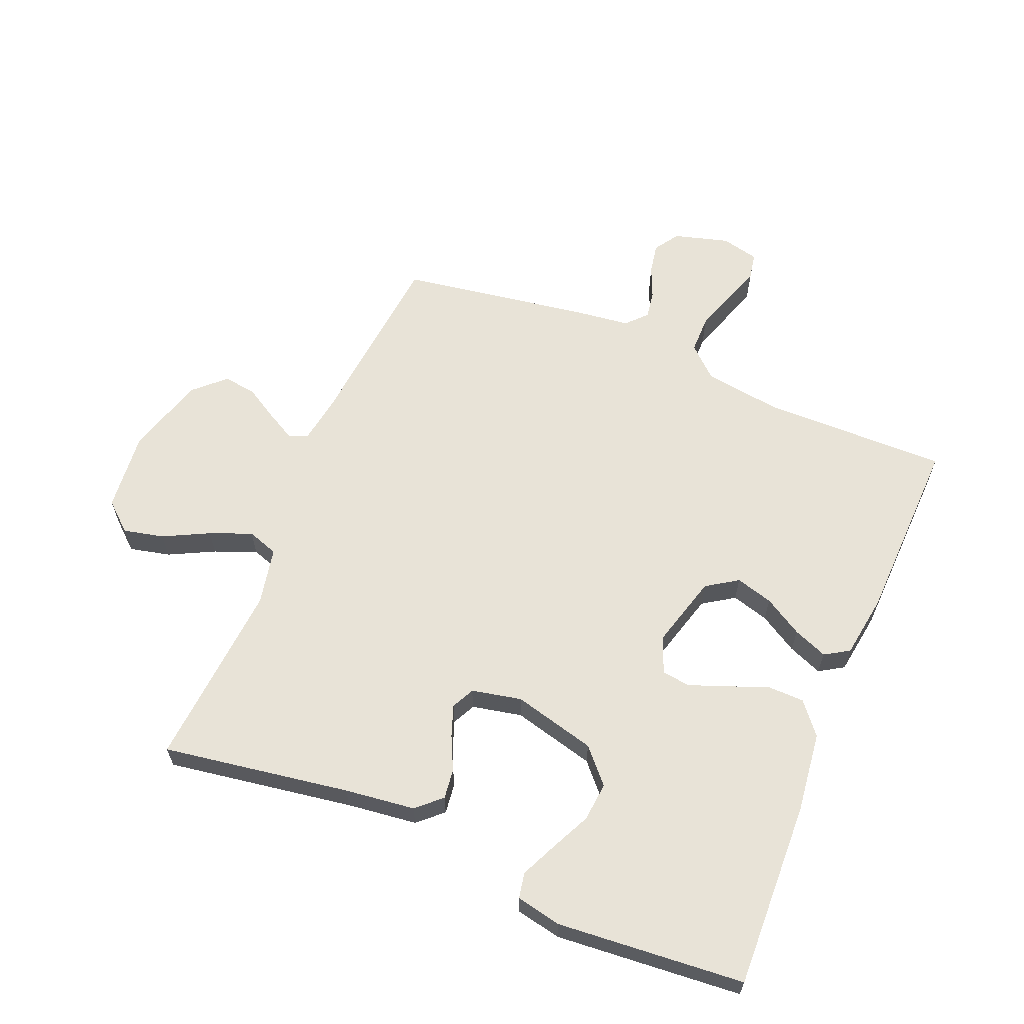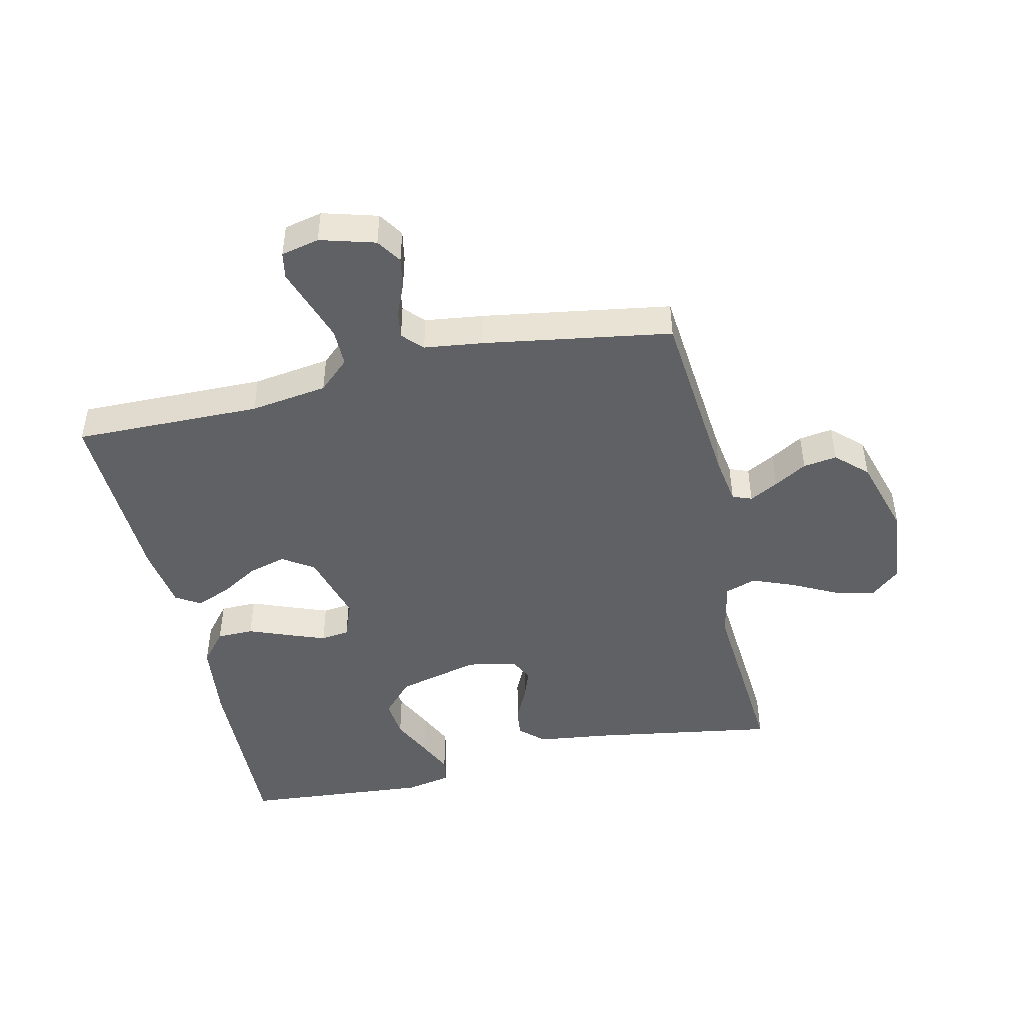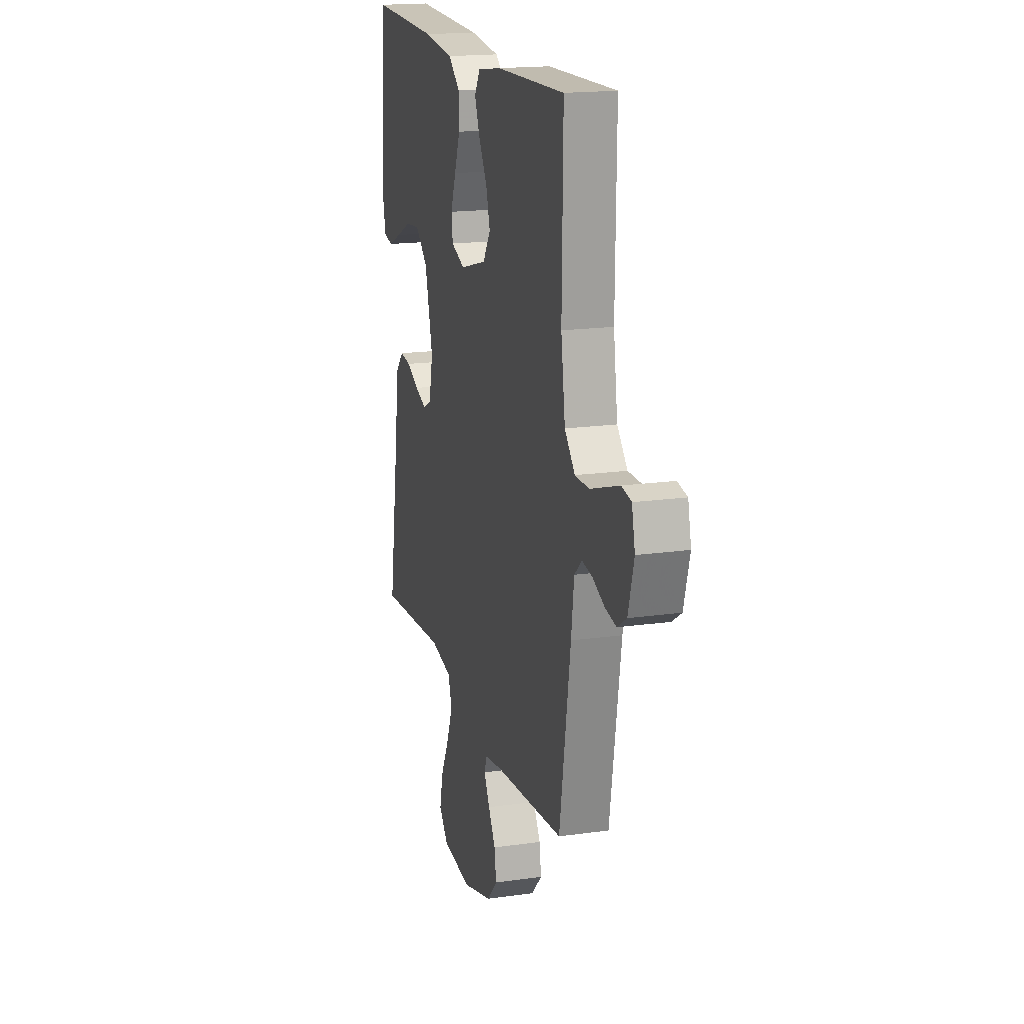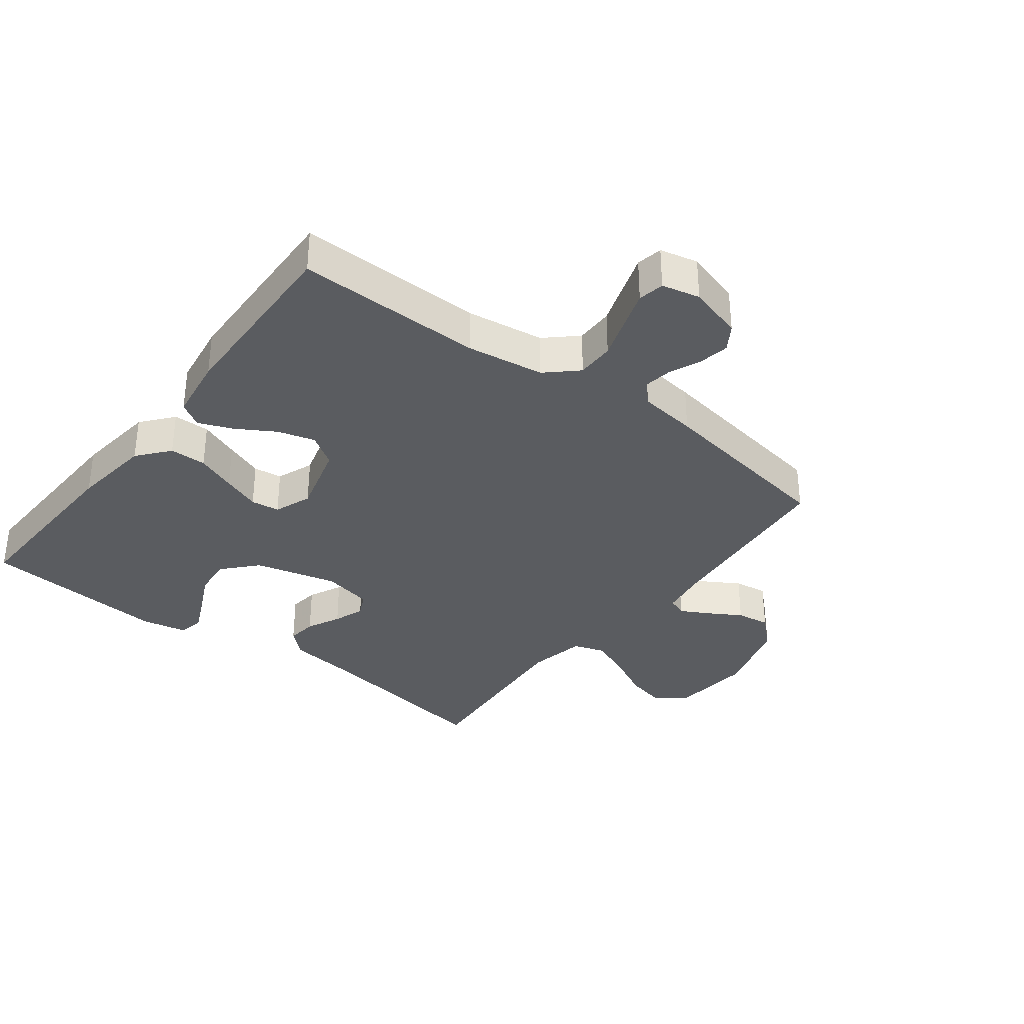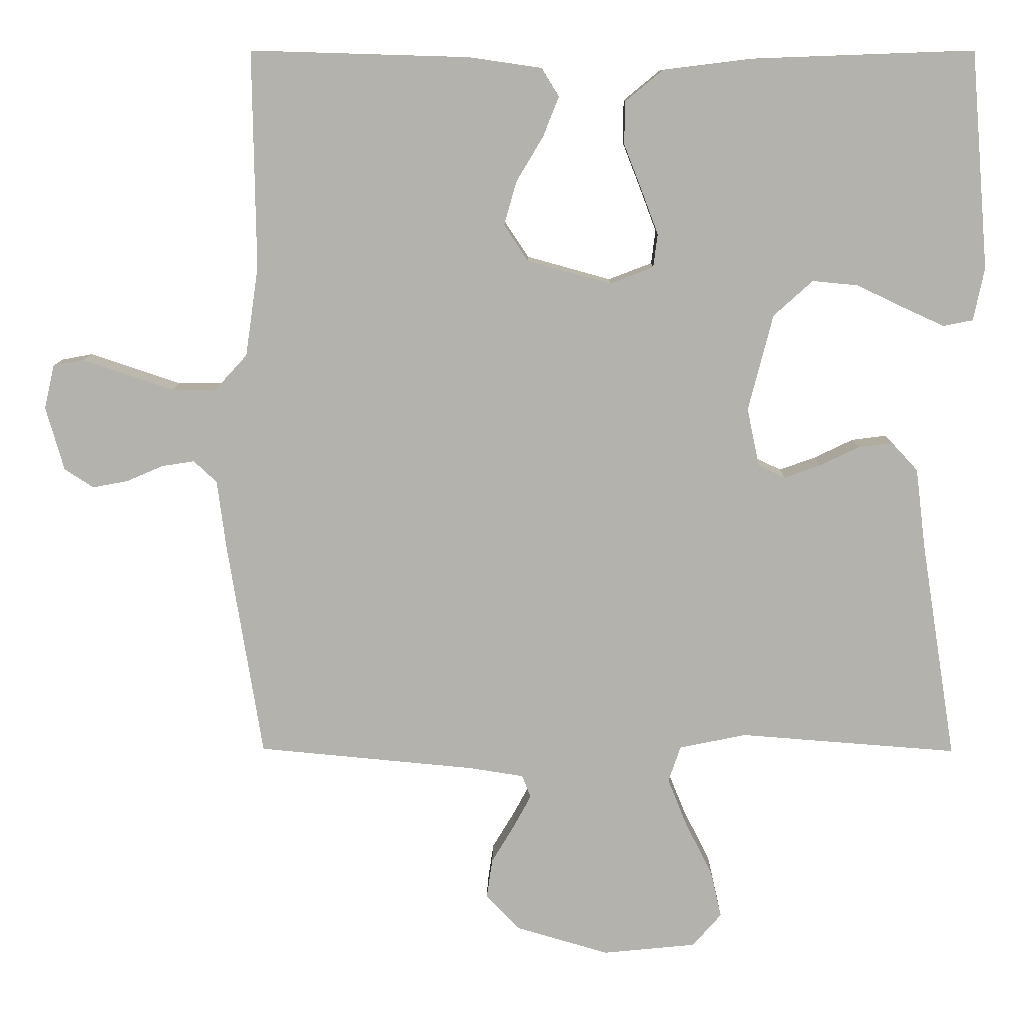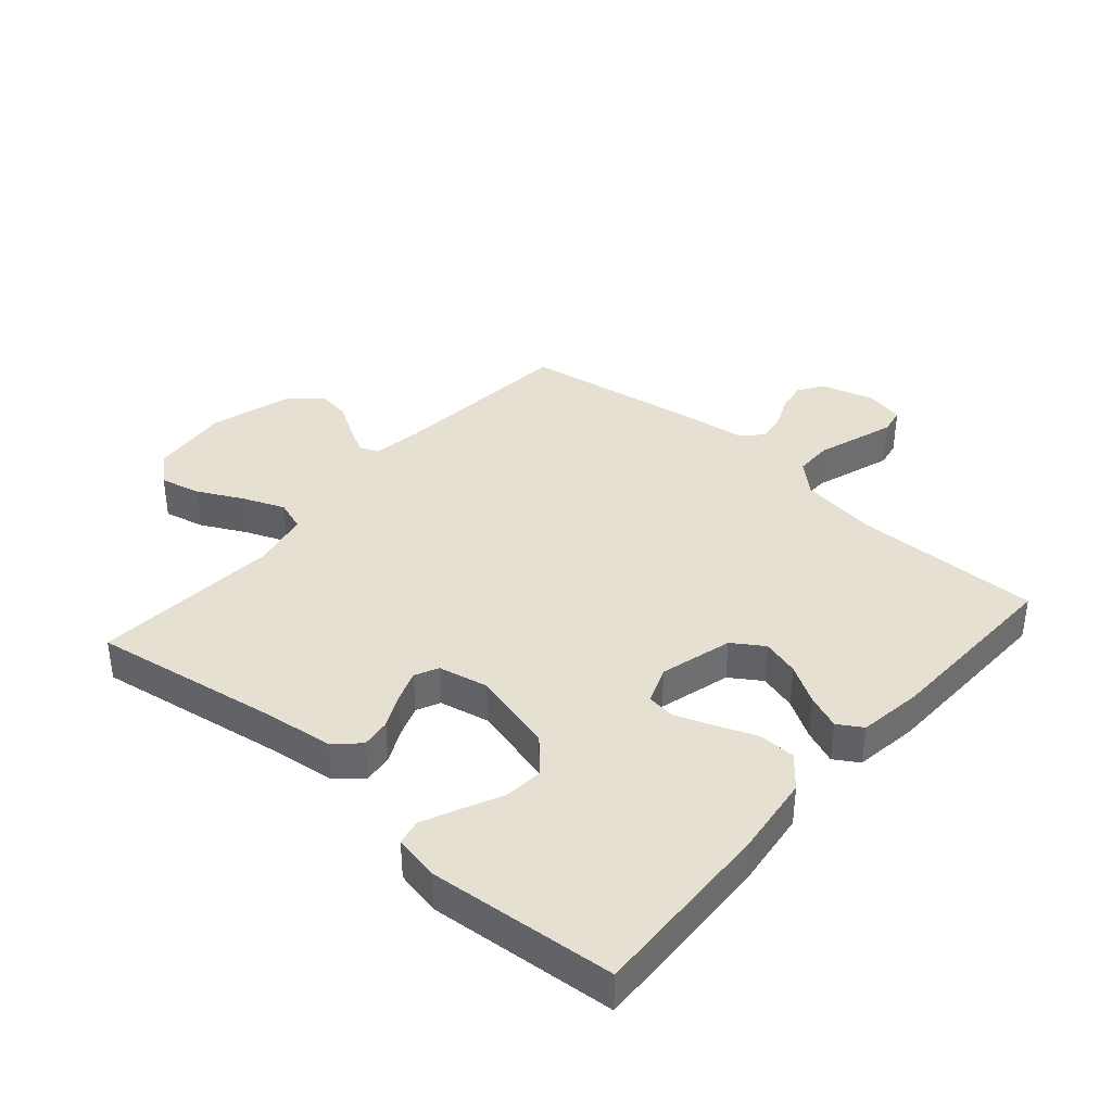
<metadata>
{"format":"obj","ext":"obj","renderer":"f3d","projection":"perspective","resolution":1024,"background":"white","views":[{"elev":62.2,"azim":-67.4,"up":"+Y"},{"elev":-46.1,"azim":102.8,"up":"+Y"},{"elev":17.8,"azim":74.4,"up":"+Z"},{"elev":-34.3,"azim":52.6,"up":"+Y"},{"elev":10.4,"azim":-179.3,"up":"+Z"},{"elev":38.3,"azim":-49.0,"up":"+Y"}]}
</metadata>
<code>
v -0.5 0.07 -0.5
v -0.452 0.07 -0.2
v -0.438 0.07 -0.087
v -0.402 0.07 -0.048
v -0.354 0.07 -0.054
v -0.3 0.07 -0.08
v -0.25 0.07 -0.098
v -0.213 0.07 -0.08
v -0.196 0.07 0
v -0.23 0.07 0.133
v -0.284 0.07 0.182
v -0.347 0.07 0.176
v -0.412 0.07 0.145
v -0.469 0.07 0.119
v -0.51 0.07 0.127
v -0.525 0.07 0.2
v -0.5 0.07 0.5
v -0.2 0.07 0.489
v -0.07 0.07 0.473
v -0.019 0.07 0.431
v -0.018 0.07 0.372
v -0.043 0.07 0.308
v -0.066 0.07 0.247
v -0.06 0.07 0.201
v 0 0.07 0.178
v 0.116 0.07 0.21
v 0.149 0.07 0.26
v 0.132 0.07 0.32
v 0.095 0.07 0.382
v 0.073 0.07 0.437
v 0.097 0.07 0.476
v 0.2 0.07 0.491
v 0.5 0.07 0.5
v 0.496 0.07 0.2
v 0.514 0.07 0.076
v 0.559 0.07 0.027
v 0.62 0.07 0.027
v 0.686 0.07 0.049
v 0.746 0.07 0.069
v 0.788 0.07 0.061
v 0.802 0.07 0
v 0.777 0.07 -0.088
v 0.737 0.07 -0.114
v 0.688 0.07 -0.105
v 0.637 0.07 -0.083
v 0.592 0.07 -0.076
v 0.56 0.07 -0.106
v 0.548 0.07 -0.2
v 0.5 0.07 -0.5
v 0.2 0.07 -0.528
v 0.123 0.07 -0.54
v 0.111 0.07 -0.571
v 0.136 0.07 -0.617
v 0.167 0.07 -0.669
v 0.175 0.07 -0.723
v 0.129 0.07 -0.772
v 0 0.07 -0.81
v -0.129 0.07 -0.797
v -0.169 0.07 -0.751
v -0.154 0.07 -0.686
v -0.117 0.07 -0.613
v -0.09 0.07 -0.546
v -0.107 0.07 -0.496
v -0.2 0.07 -0.477
v -0.5 0 -0.5
v -0.452 0 -0.2
v -0.438 0 -0.087
v -0.402 0 -0.048
v -0.354 0 -0.054
v -0.3 0 -0.08
v -0.25 0 -0.098
v -0.213 0 -0.08
v -0.196 0 0
v -0.23 0 0.133
v -0.284 0 0.182
v -0.347 0 0.176
v -0.412 0 0.145
v -0.469 0 0.119
v -0.51 0 0.127
v -0.525 0 0.2
v -0.5 0 0.5
v -0.2 0 0.489
v -0.07 0 0.473
v -0.019 0 0.431
v -0.018 0 0.372
v -0.043 0 0.308
v -0.066 0 0.247
v -0.06 0 0.201
v 0 0 0.178
v 0.116 0 0.21
v 0.149 0 0.26
v 0.132 0 0.32
v 0.095 0 0.382
v 0.073 0 0.437
v 0.097 0 0.476
v 0.2 0 0.491
v 0.5 0 0.5
v 0.496 0 0.2
v 0.514 0 0.076
v 0.559 0 0.027
v 0.62 0 0.027
v 0.686 0 0.049
v 0.746 0 0.069
v 0.788 0 0.061
v 0.802 0 0
v 0.777 0 -0.088
v 0.737 0 -0.114
v 0.688 0 -0.105
v 0.637 0 -0.083
v 0.592 0 -0.076
v 0.56 0 -0.106
v 0.548 0 -0.2
v 0.5 0 -0.5
v 0.2 0 -0.528
v 0.123 0 -0.54
v 0.111 0 -0.571
v 0.136 0 -0.617
v 0.167 0 -0.669
v 0.175 0 -0.723
v 0.129 0 -0.772
v 0 0 -0.81
v -0.129 0 -0.797
v -0.169 0 -0.751
v -0.154 0 -0.686
v -0.117 0 -0.613
v -0.09 0 -0.546
v -0.107 0 -0.496
v -0.2 0 -0.477
f 59 60 61
f 58 59 61
f 57 58 61
f 56 57 61
f 55 56 61
f 54 55 61
f 53 54 61
f 52 53 61 62
f 51 52 62 63
f 47 48 49 50
f 51 63 64
f 50 51 64
f 47 50 64
f 43 44 45
f 42 43 45
f 41 42 45
f 40 41 45
f 39 40 45
f 38 39 45
f 37 38 45 46
f 64 1 2
f 47 64 2
f 46 47 2
f 37 46 2
f 36 37 2
f 32 33 34
f 31 32 34
f 30 31 34
f 29 30 34
f 28 29 34
f 27 28 34 35
f 20 21 22
f 19 20 22
f 18 19 22
f 17 18 22
f 16 17 22
f 15 16 22
f 12 13 14 15
f 12 15 22
f 11 12 22 23
f 4 5 6
f 3 4 6
f 2 3 6
f 2 6 7
f 36 2 7 8
f 26 27 35 36
f 36 8 9
f 26 36 9
f 25 26 9
f 10 11 23 24
f 9 10 24 25
f 125 124 123
f 125 123 122
f 125 122 121
f 125 121 120
f 125 120 119
f 125 119 118
f 125 118 117
f 126 125 117 116
f 127 126 116 115
f 114 113 112 111
f 128 127 115
f 128 115 114
f 128 114 111
f 109 108 107
f 109 107 106
f 109 106 105
f 109 105 104
f 109 104 103
f 109 103 102
f 110 109 102 101
f 66 65 128
f 66 128 111
f 66 111 110
f 66 110 101
f 66 101 100
f 98 97 96
f 98 96 95
f 98 95 94
f 98 94 93
f 98 93 92
f 99 98 92 91
f 86 85 84
f 86 84 83
f 86 83 82
f 86 82 81
f 86 81 80
f 86 80 79
f 79 78 77 76
f 86 79 76
f 87 86 76 75
f 70 69 68
f 70 68 67
f 70 67 66
f 71 70 66
f 72 71 66 100
f 100 99 91 90
f 73 72 100
f 73 100 90
f 73 90 89
f 88 87 75 74
f 89 88 74 73
f 1 65 66 2
f 2 66 67 3
f 3 67 68 4
f 4 68 69 5
f 5 69 70 6
f 6 70 71 7
f 7 71 72 8
f 8 72 73 9
f 9 73 74 10
f 10 74 75 11
f 11 75 76 12
f 12 76 77 13
f 13 77 78 14
f 14 78 79 15
f 15 79 80 16
f 16 80 81 17
f 17 81 82 18
f 18 82 83 19
f 19 83 84 20
f 20 84 85 21
f 21 85 86 22
f 22 86 87 23
f 23 87 88 24
f 24 88 89 25
f 25 89 90 26
f 26 90 91 27
f 27 91 92 28
f 28 92 93 29
f 29 93 94 30
f 30 94 95 31
f 31 95 96 32
f 32 96 97 33
f 33 97 98 34
f 34 98 99 35
f 35 99 100 36
f 36 100 101 37
f 37 101 102 38
f 38 102 103 39
f 39 103 104 40
f 40 104 105 41
f 41 105 106 42
f 42 106 107 43
f 43 107 108 44
f 44 108 109 45
f 45 109 110 46
f 46 110 111 47
f 47 111 112 48
f 48 112 113 49
f 49 113 114 50
f 50 114 115 51
f 51 115 116 52
f 52 116 117 53
f 53 117 118 54
f 54 118 119 55
f 55 119 120 56
f 56 120 121 57
f 57 121 122 58
f 58 122 123 59
f 59 123 124 60
f 60 124 125 61
f 61 125 126 62
f 62 126 127 63
f 63 127 128 64
f 64 128 65 1

</code>
